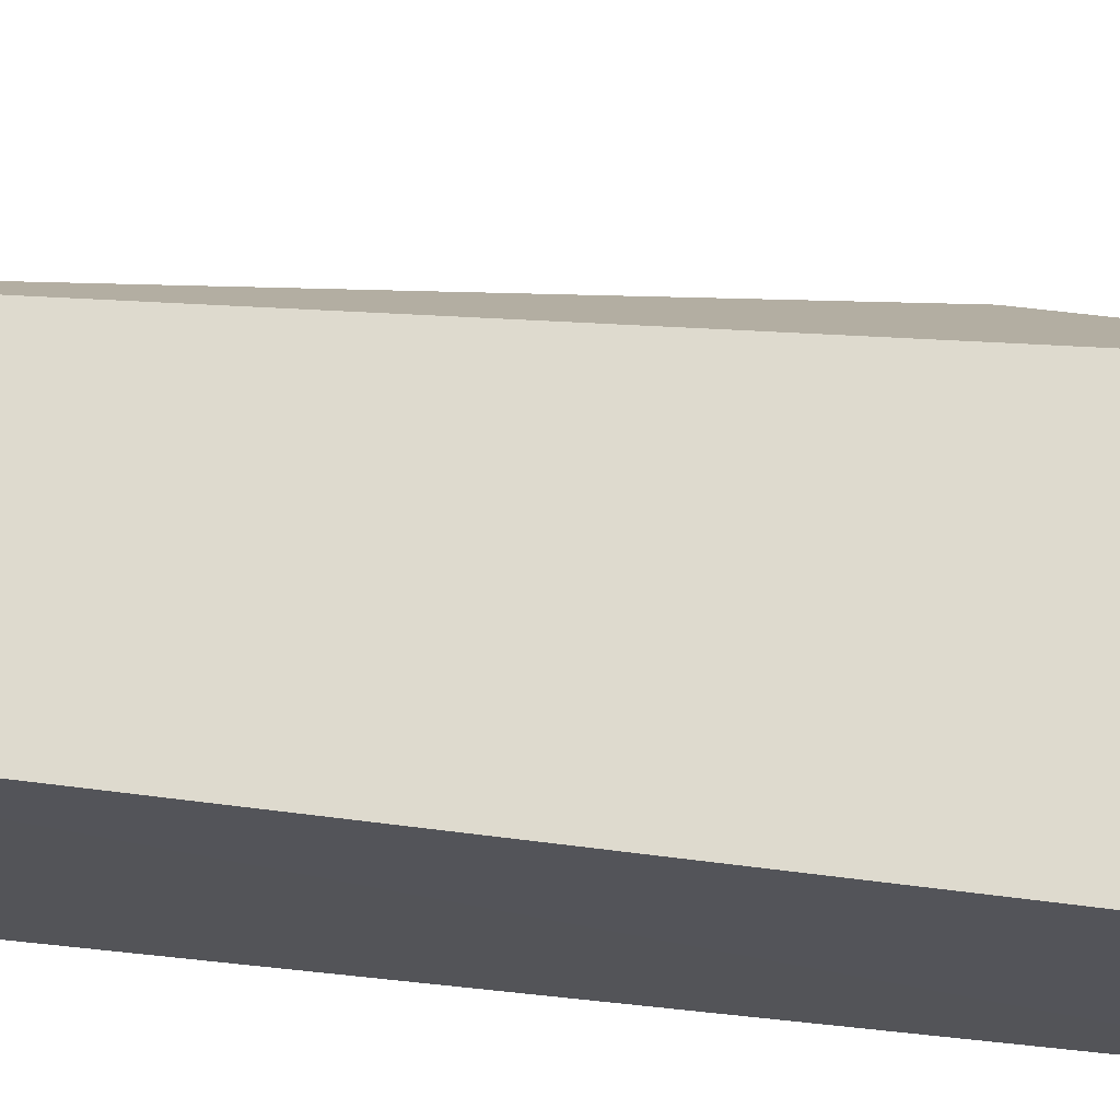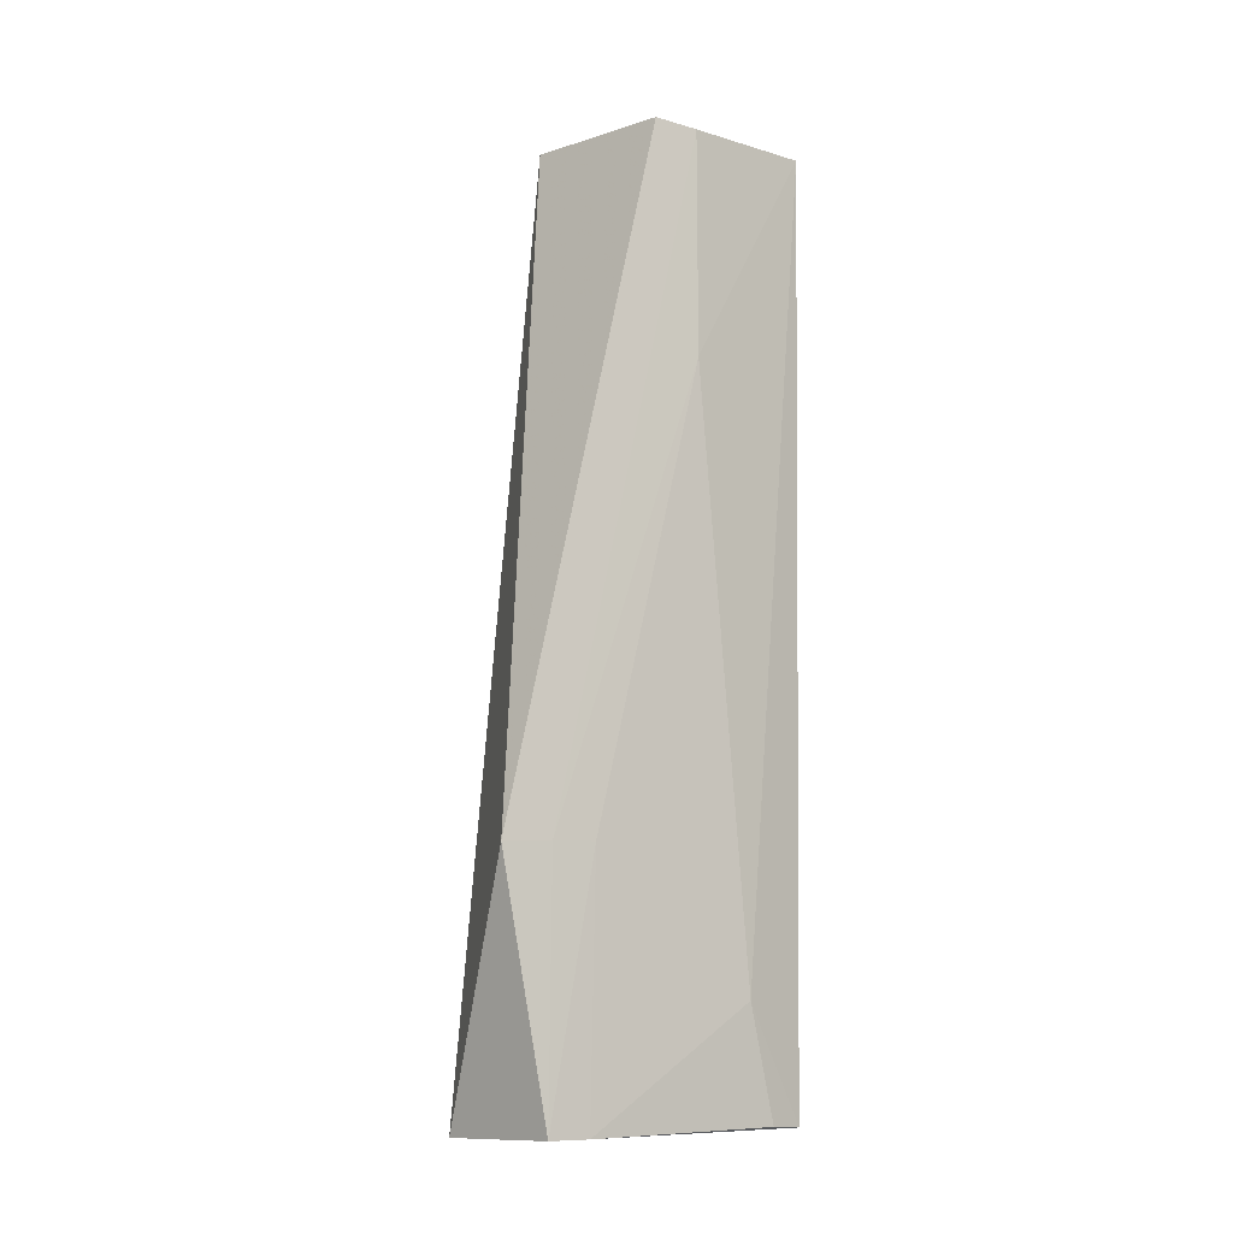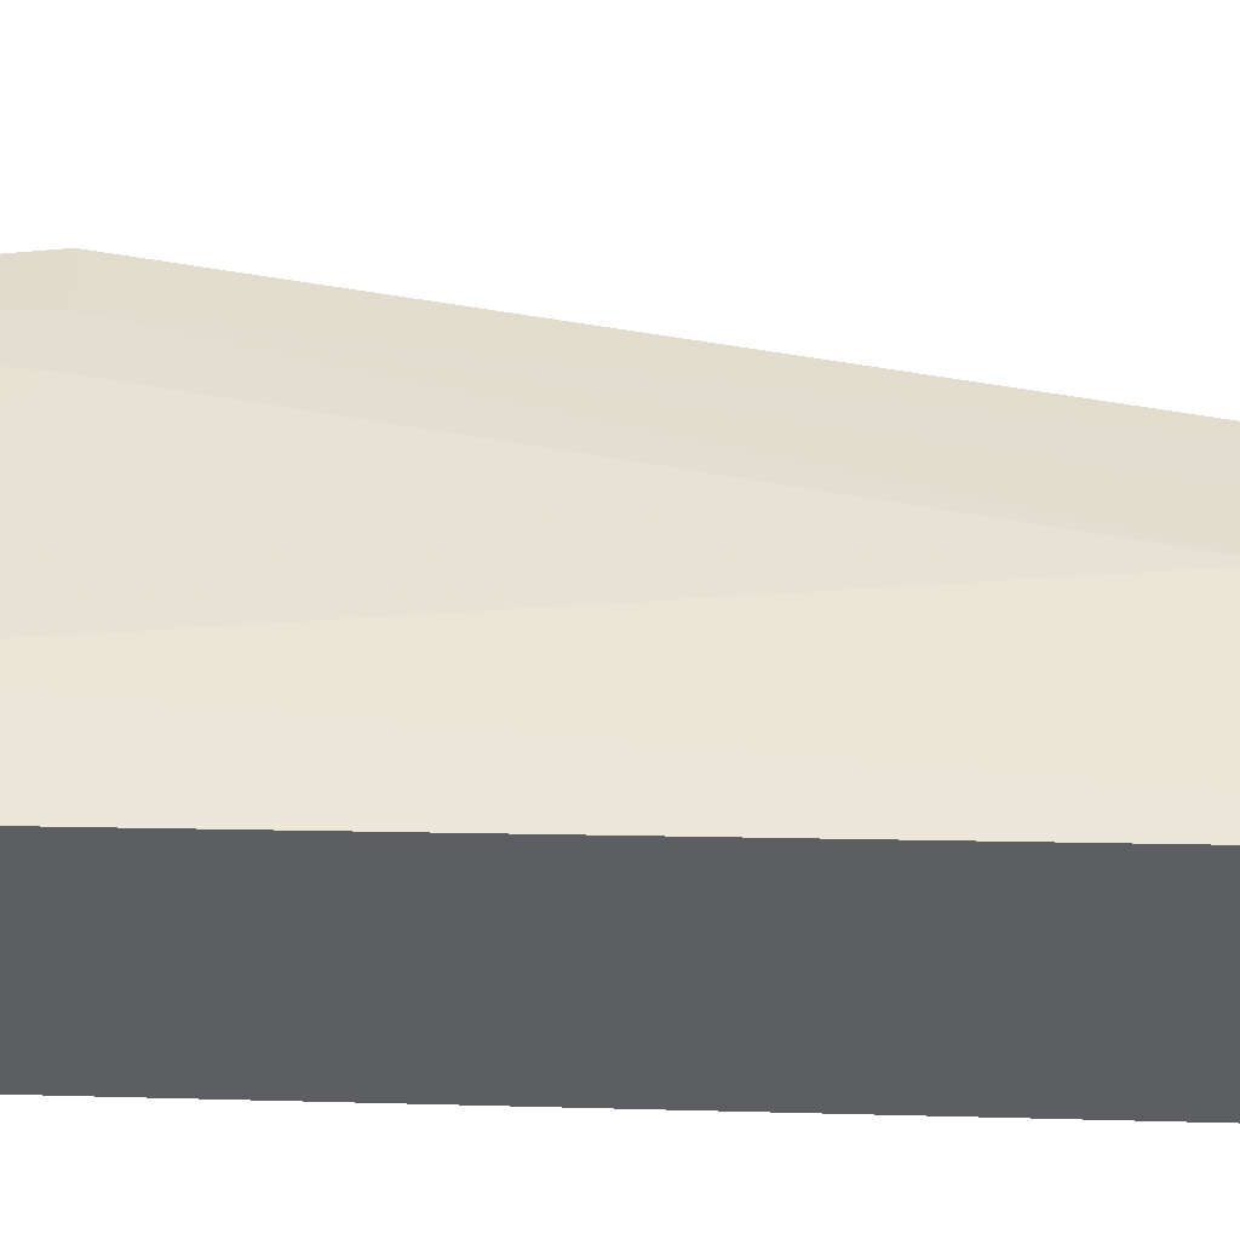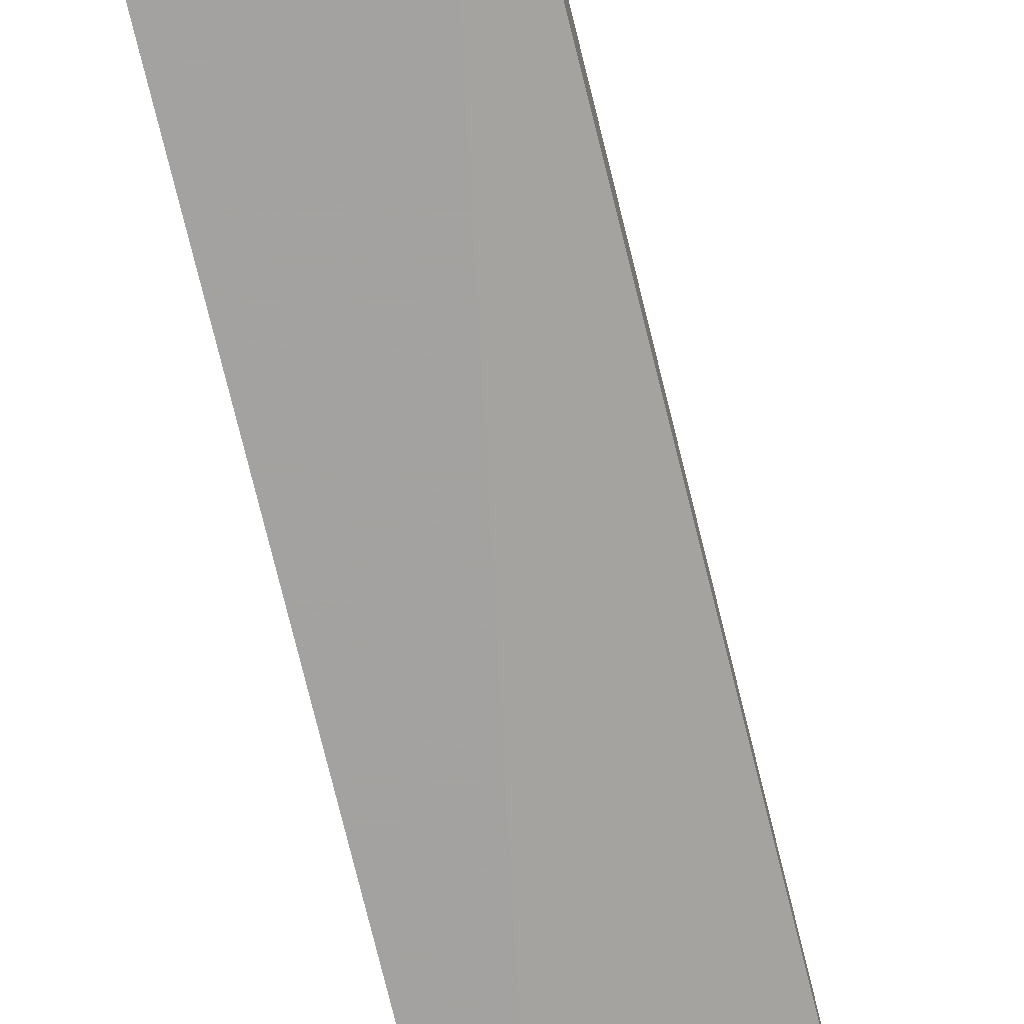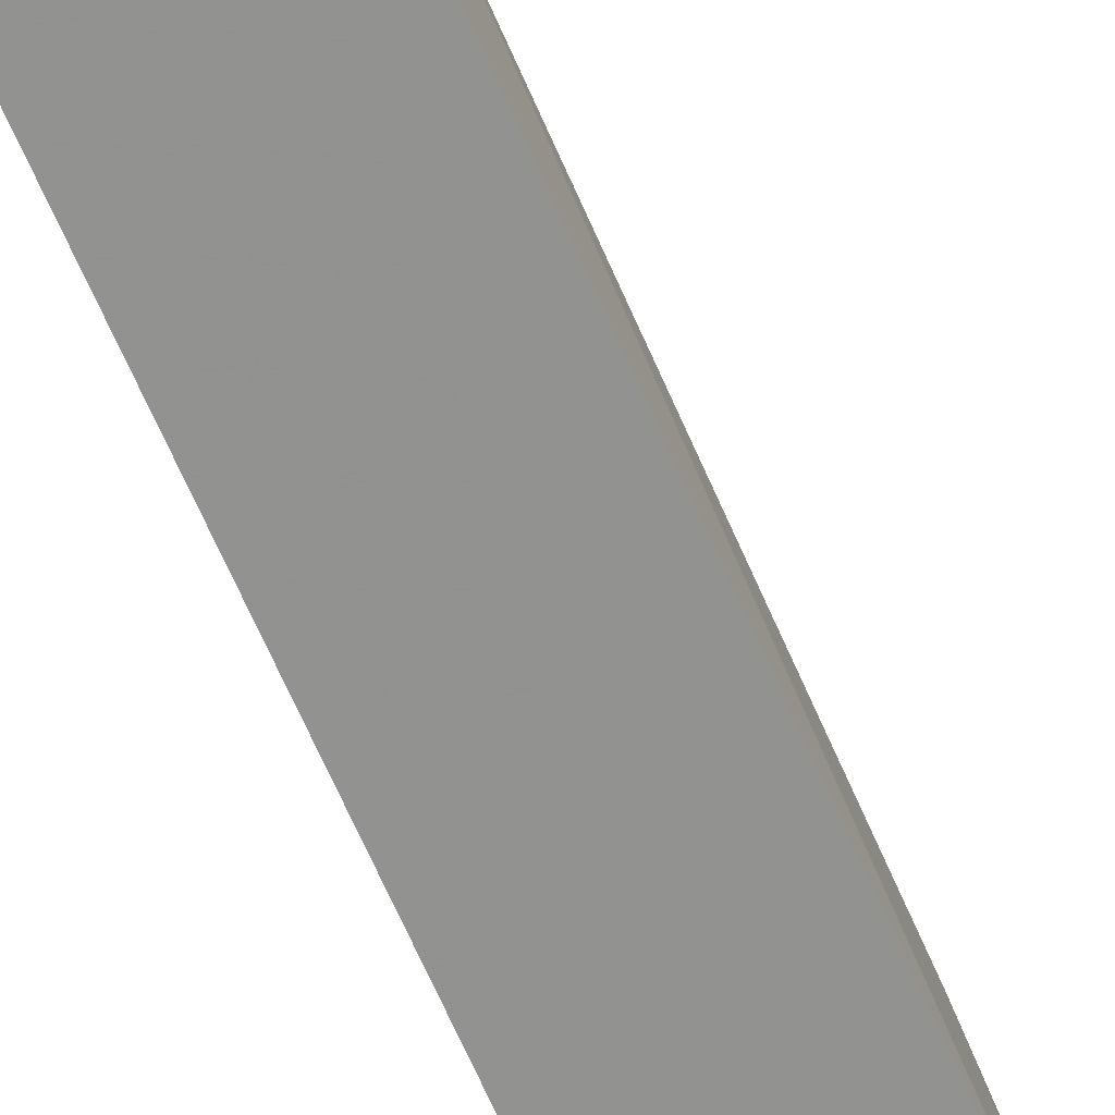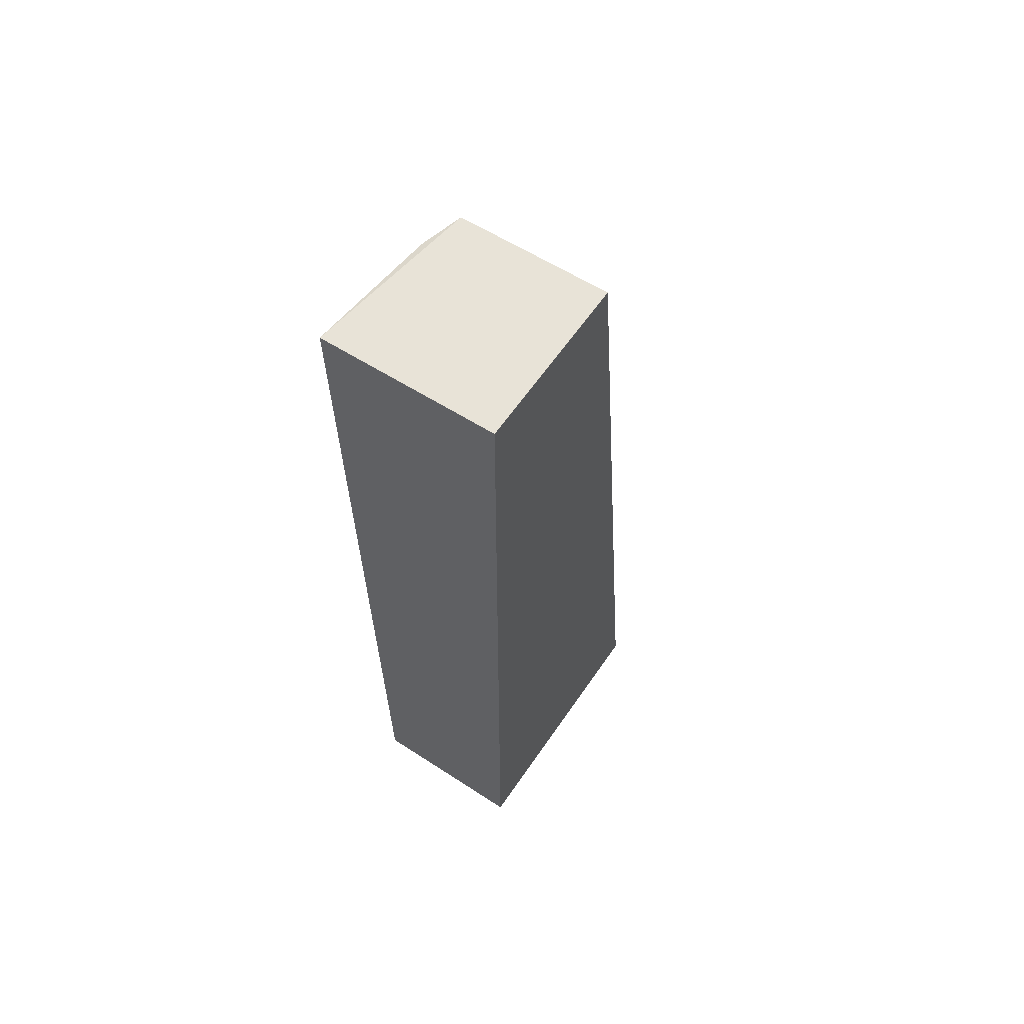
<metadata>
{"format":"obj","ext":"obj","renderer":"f3d","projection":"perspective","resolution":1024,"background":"white","views":[{"elev":-22.9,"azim":70.6,"up":"+Y"},{"elev":-9.1,"azim":-135.8,"up":"+Z"},{"elev":-38.5,"azim":-92.4,"up":"+Y"},{"elev":-73.1,"azim":-166.7,"up":"+Y"},{"elev":-66.7,"azim":-157.0,"up":"+Y"},{"elev":61.4,"azim":34.3,"up":"+Z"}]}
</metadata>
<code>
v -0.0492 0.01221 0.04864
v -0.0492 0.003263 0.04861
v -0.04923 0.01757 0.0001968
v -0.05549 0.01737 0.0003983
v -0.05856 0.003147 0.04831
v -0.04923 0.003257 0.0001514
v -0.05494 0.01979 0.01337
v -0.05719 0.01212 0.0484
v -0.05788 0.0031 0.0003077
v -0.05793 0.009969 0.03674
v -0.05598 0.01527 0.0003814
v -0.05572 0.0174 0.01344
v -0.05797 0.006647 0.006301
v -0.05789 0.009965 0.04821
v -0.05632 0.01527 0.01346
v -0.05785 0.004929 0.0004396
f 1 2 3
f 6 3 2
f 7 1 3
f 7 3 4
f 8 5 2
f 8 2 1
f 8 1 7
f 9 3 6
f 9 6 2
f 9 2 5
f 11 4 3
f 11 3 9
f 12 8 7
f 12 7 4
f 13 9 5
f 13 5 10
f 14 10 5
f 14 5 8
f 14 12 10
f 14 8 12
f 15 4 11
f 15 12 4
f 15 10 12
f 15 13 10
f 15 11 13
f 16 13 11
f 16 11 9
f 16 9 13

</code>
